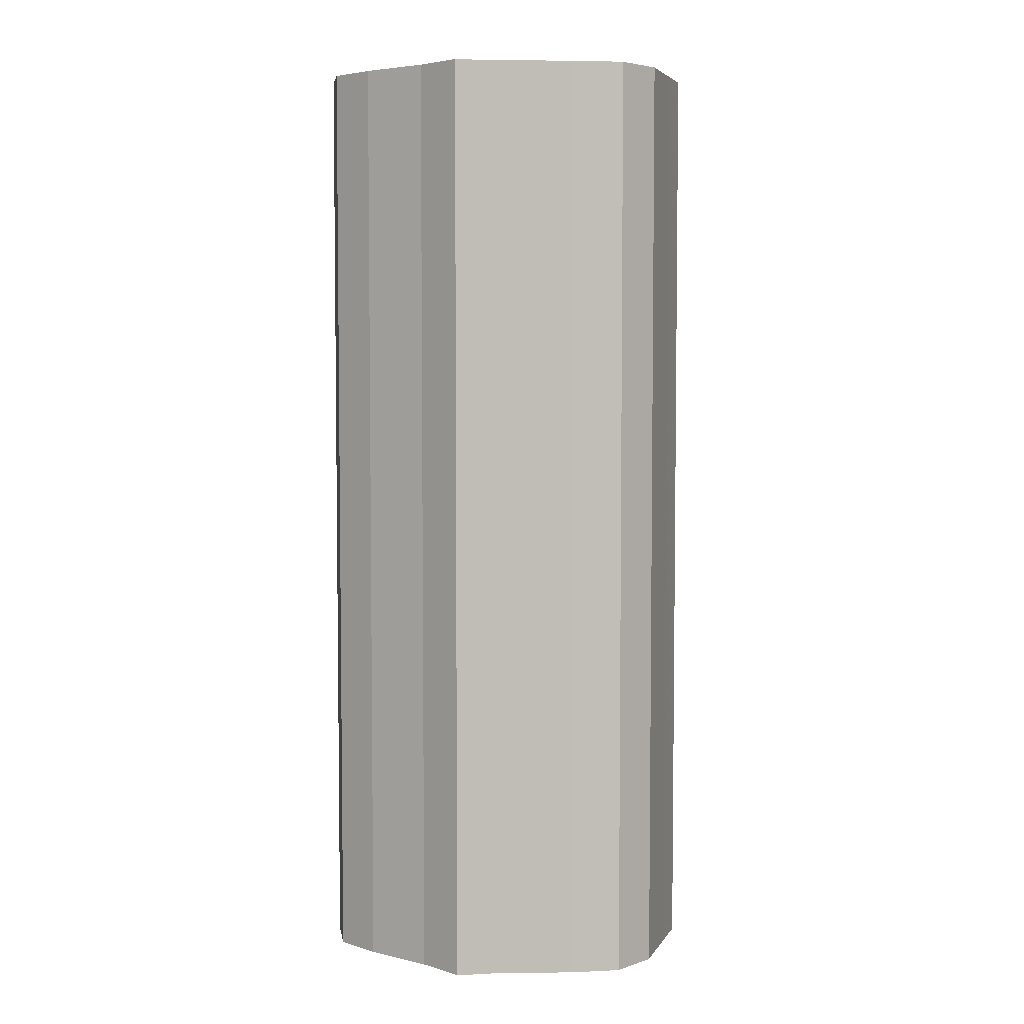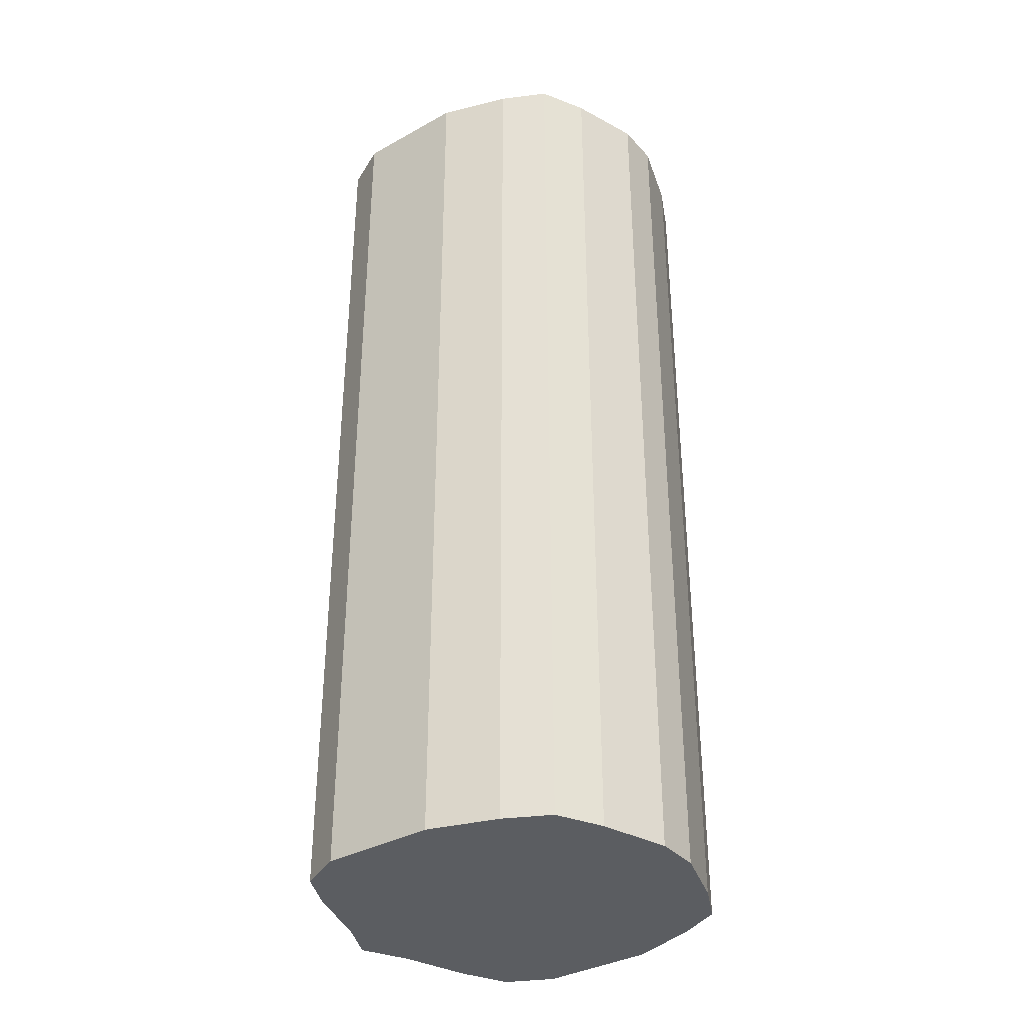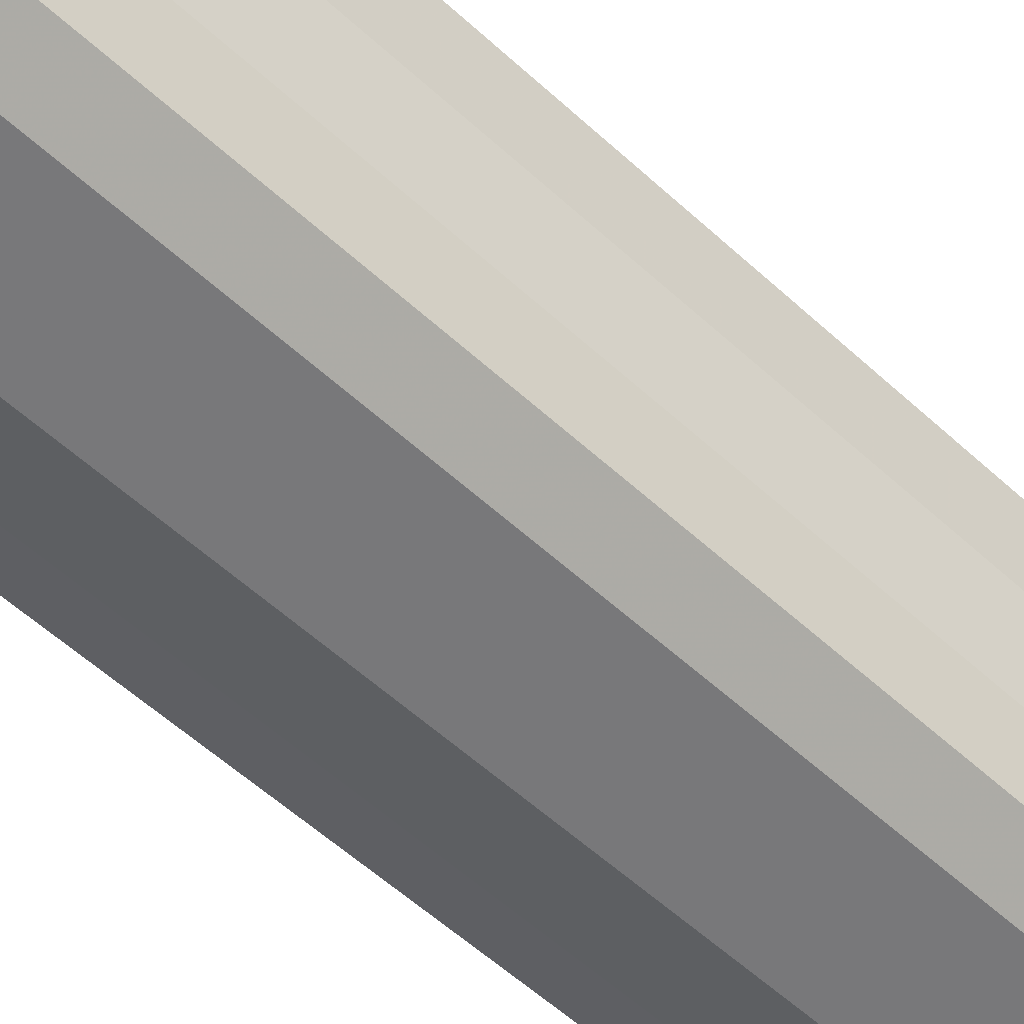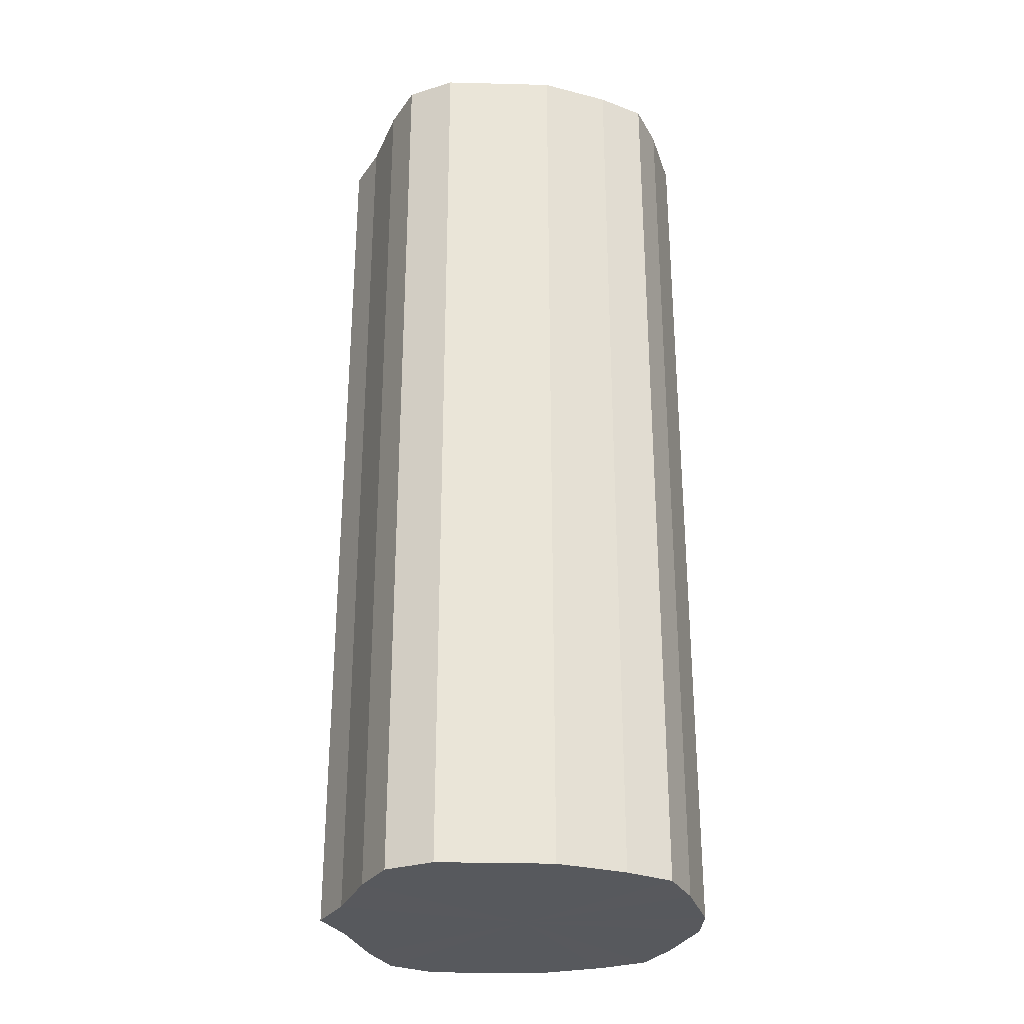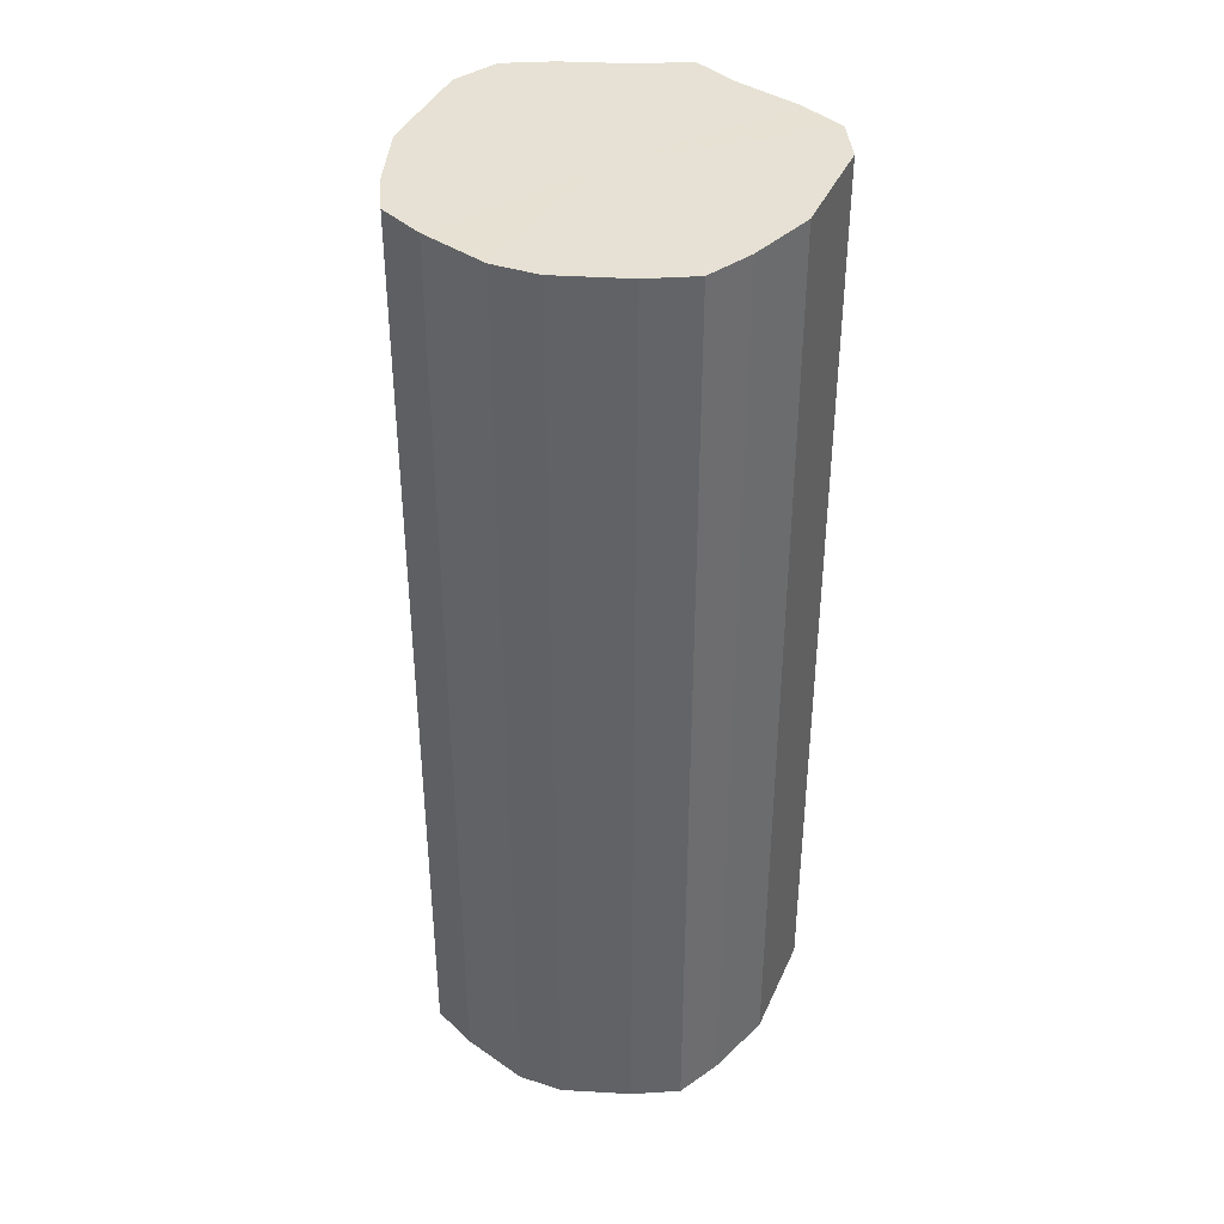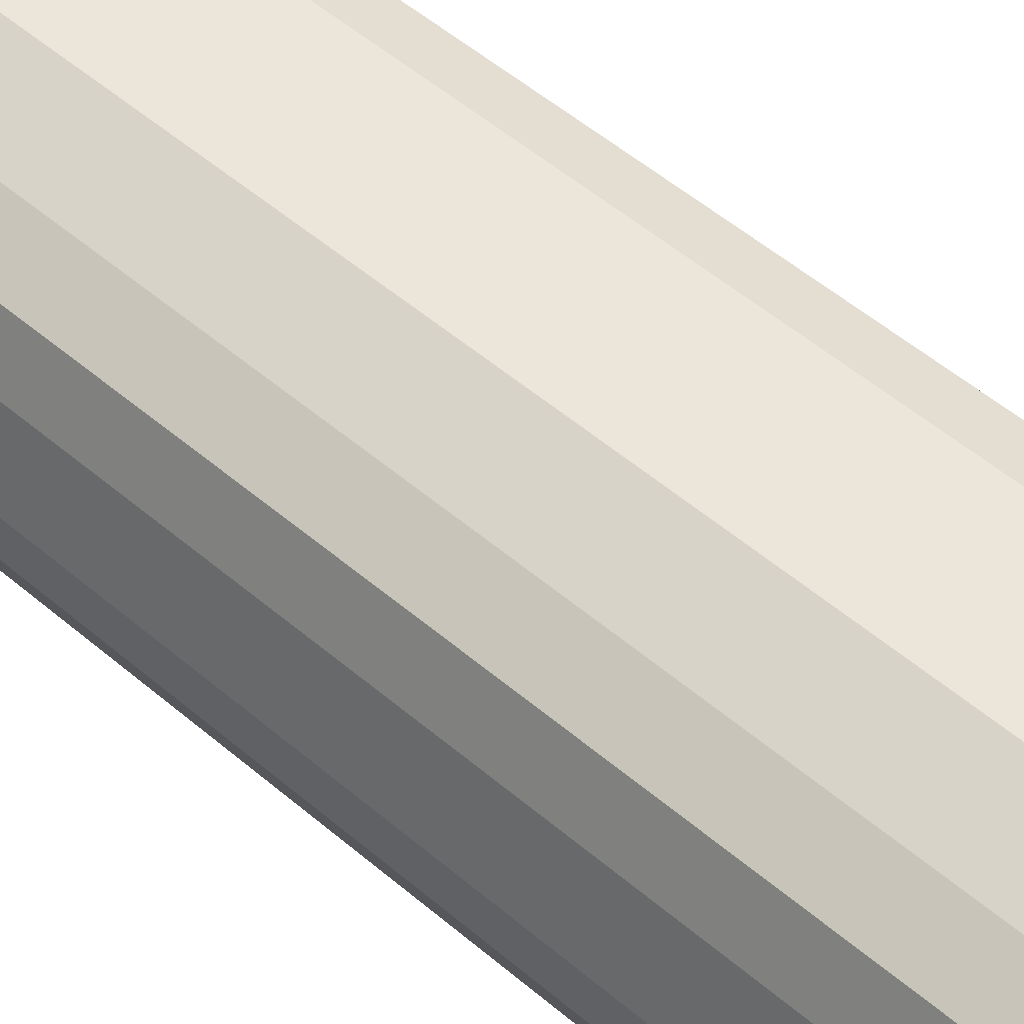
<metadata>
{"format":"obj","ext":"obj","renderer":"f3d","projection":"perspective","resolution":1024,"background":"white","views":[{"elev":4.7,"azim":107.6,"up":"+Z"},{"elev":-35.7,"azim":-143.7,"up":"+Z"},{"elev":-57.6,"azim":46.5,"up":"+Y"},{"elev":-29.7,"azim":177.9,"up":"+Z"},{"elev":39.1,"azim":-67.7,"up":"+Z"},{"elev":55.3,"azim":-48.4,"up":"+Y"}]}
</metadata>
<code>
o 24155
v 2229 1883 17.91
v 2229 1883 17.91
v 2229 1883 17.48
v 2229 1883 17.91
v 2229 1883 17.48
v 2229 1883 17.91
v 2229 1883 17.48
v 2229 1883 17.91
v 2229 1883 17.48
v 2229 1883 17.91
v 2229 1883 17.48
v 2229 1883 17.91
v 2229 1883 17.48
v 2229 1883 17.91
v 2229 1883 17.48
v 2229 1883 17.91
v 2229 1883 17.48
v 2229 1883 17.91
v 2229 1883 17.48
v 2229 1883 17.91
v 2229 1883 17.48
v 2229 1883 17.91
v 2229 1883 17.48
v 2229 1883 17.91
v 2229 1883 17.48
v 2229 1883 17.91
v 2229 1883 17.48
v 2229 1883 17.91
v 2229 1883 17.48
v 2229 1883 17.91
v 2229 1883 17.48
v 2229 1883 17.91
v 2229 1883 17.48
v 2229 1883 17.91
v 2229 1883 17.48
v 2229 1883 17.91
v 2229 1883 17.48
v 2229 1883 17.91
v 2229 1883 17.48
v 2229 1883 17.91
v 2229 1883 17.48
v 2229 1883 17.48
v 2229 1883 17.48
v 2229 1883 17.91
v 2229 1883 17.48
v 2229 1883 17.91
v 2229 1883 17.48
v 2229 1883 17.48
v 2229 1883 17.91
v 2229 1883 17.48
v 2229 1883 17.91
v 2229 1883 17.91
v 2229 1883 17.48
v 2229 1883 17.48
v 2229 1883 17.91
v 2229 1883 17.48
v 2229 1883 17.91
v 2229 1883 17.91
v 2229 1883 17.48
v 2229 1883 17.48
v 2229 1883 17.91
v 2229 1883 17.48
v 2229 1883 17.91
v 2229 1883 17.91
v 2229 1883 17.48
v 2229 1883 17.48
v 2229 1883 17.91
v 2229 1883 17.48
v 2229 1883 17.91
v 2229 1883 17.91
v 2229 1883 17.48
v 2229 1883 17.48
v 2229 1883 17.91
v 2229 1883 17.48
v 2229 1883 17.91
v 2229 1883 17.91
v 2229 1883 17.48
v 2229 1883 17.48
v 2229 1883 17.91
v 2229 1883 17.48
v 2229 1883 17.91
v 2229 1883 17.91
v 2229 1883 17.48
v 2229 1883 17.91
v 2229 1883 17.91
v 2229 1883 17.91
v 2229 1883 17.91
v 2229 1883 17.91
v 2229 1883 17.91
v 2229 1883 17.91
v 2229 1883 17.91
v 2229 1883 17.91
v 2229 1883 17.91
v 2229 1883 17.91
v 2229 1883 17.91
v 2229 1883 17.91
v 2229 1883 17.91
v 2229 1883 17.91
v 2229 1883 17.91
v 2229 1883 17.91
v 2229 1883 17.91
v 2229 1883 17.91
v 2229 1883 17.91
v 2229 1883 17.91
v 2229 1883 17.91
v 2229 1883 17.91
v 2229 1883 17.48
v 2229 1883 17.48
v 2229 1883 17.48
v 2229 1883 17.48
v 2229 1883 17.48
v 2229 1883 17.48
v 2229 1883 17.48
v 2229 1883 17.48
v 2229 1883 17.48
v 2229 1883 17.48
v 2229 1883 17.48
v 2229 1883 17.48
v 2229 1883 17.48
v 2229 1883 17.48
v 2229 1883 17.48
v 2229 1883 17.48
v 2229 1883 17.48
v 2229 1883 17.48
v 2229 1883 17.48
v 2229 1883 17.48
v 2229 1883 17.48
v 2229 1883 17.48
f 1 2 3
f 2 4 5
f 6 1 7
f 4 8 9
f 10 6 11
f 8 12 13
f 14 10 15
f 12 16 17
f 18 14 19
f 16 20 21
f 22 18 23
f 20 24 25
f 26 22 27
f 24 28 29
f 30 26 31
f 28 32 33
f 34 30 35
f 32 36 37
f 38 34 39
f 36 40 41
f 40 38 42
f 43 44 45
f 45 46 47
f 48 49 43
f 50 51 48
f 47 52 53
f 54 55 50
f 56 57 54
f 53 58 59
f 60 61 56
f 62 63 60
f 59 64 65
f 66 67 62
f 68 69 66
f 65 70 71
f 72 73 68
f 74 75 72
f 71 76 77
f 78 79 74
f 80 81 78
f 77 82 83
f 83 84 80
f 85 86 87
f 85 88 86
f 85 87 89
f 85 90 88
f 85 89 91
f 85 92 90
f 85 91 93
f 85 94 92
f 85 93 95
f 85 96 94
f 85 95 97
f 85 98 96
f 85 97 99
f 85 100 98
f 85 99 101
f 85 102 100
f 85 101 103
f 85 104 102
f 85 103 105
f 85 106 104
f 85 105 106
f 107 108 109
f 107 110 108
f 107 109 111
f 107 112 110
f 107 111 113
f 107 114 112
f 107 113 115
f 107 116 114
f 107 115 117
f 107 118 116
f 107 117 119
f 107 120 118
f 107 119 121
f 107 122 120
f 107 121 123
f 107 124 122
f 107 123 125
f 107 126 124
f 107 125 127
f 107 128 126
f 107 127 128

</code>
